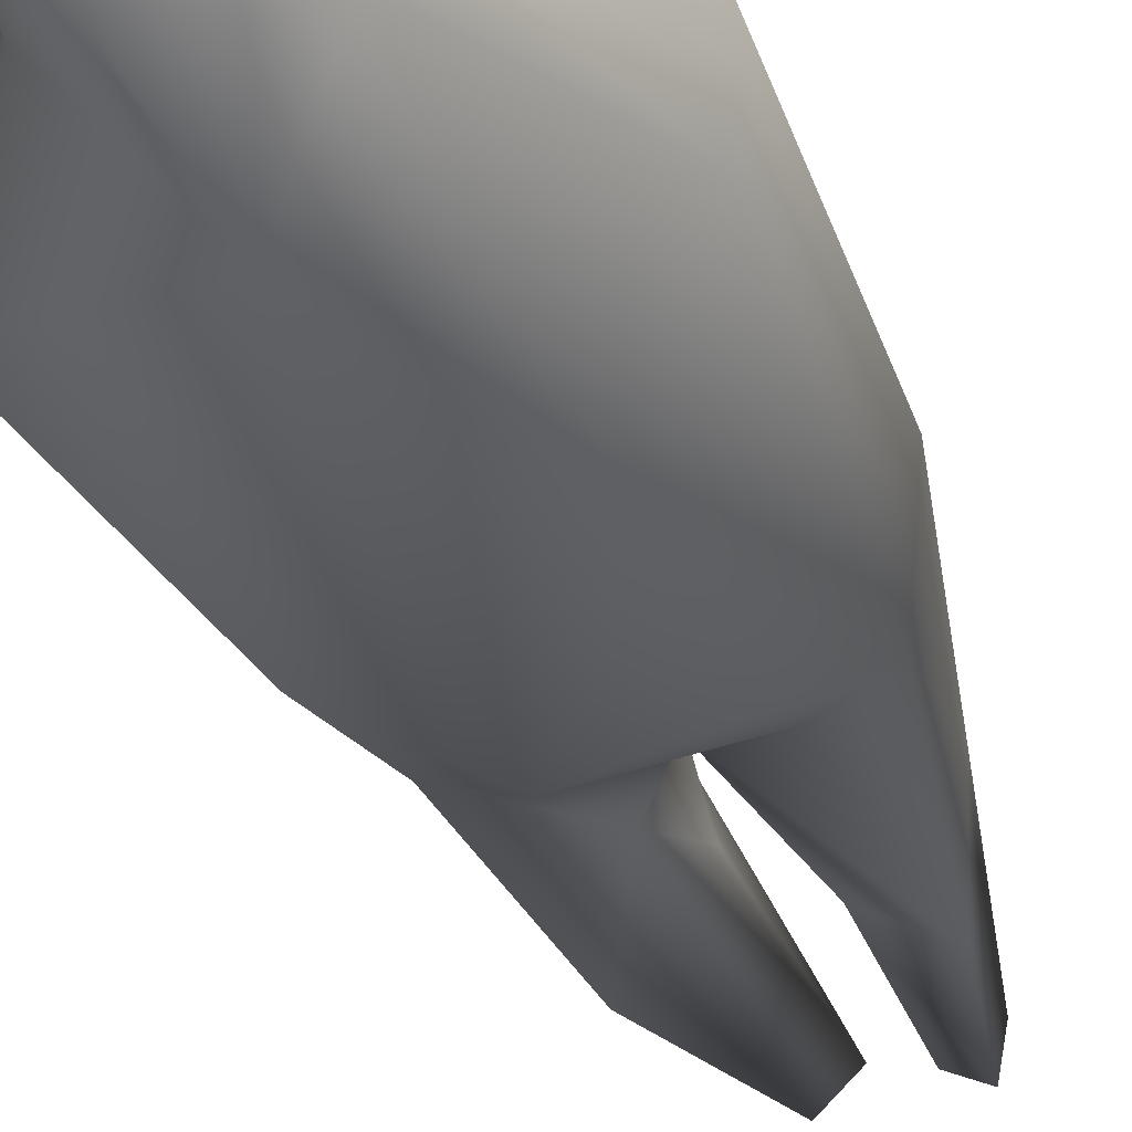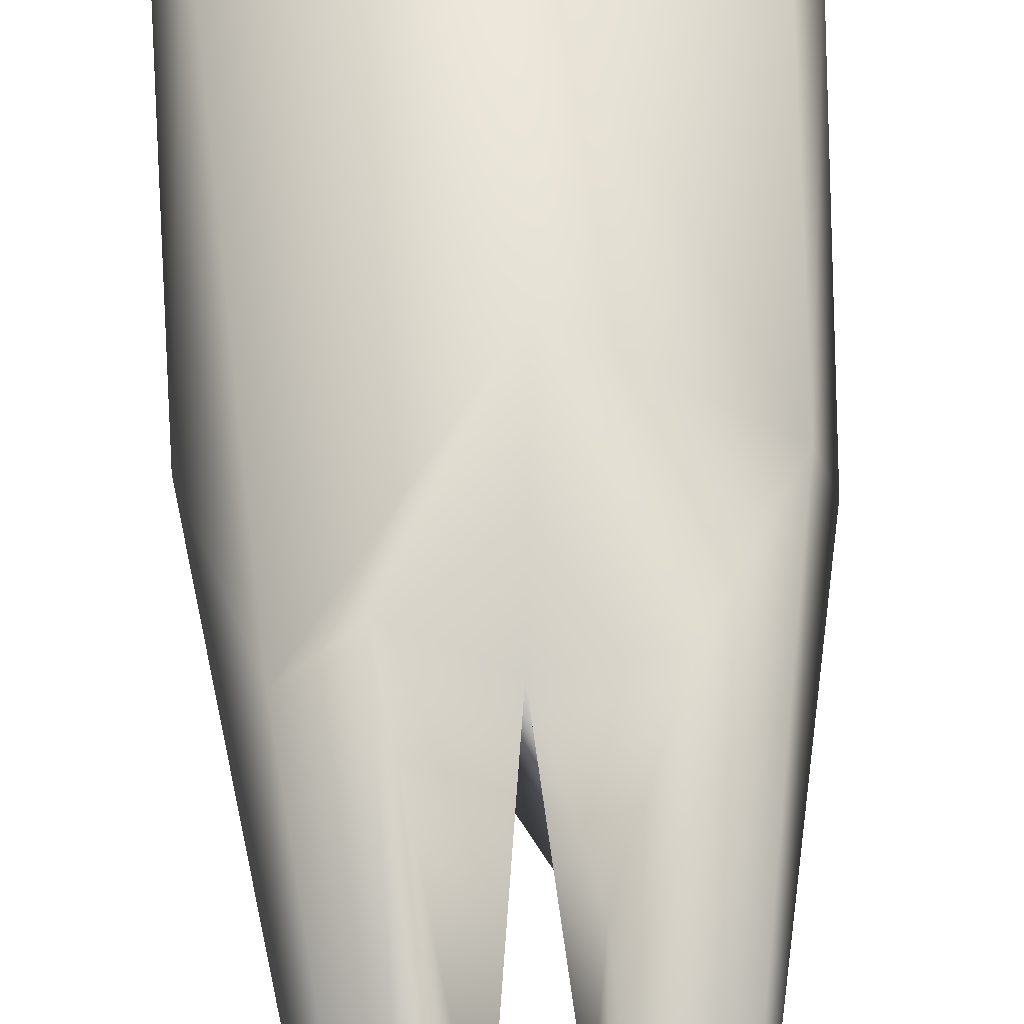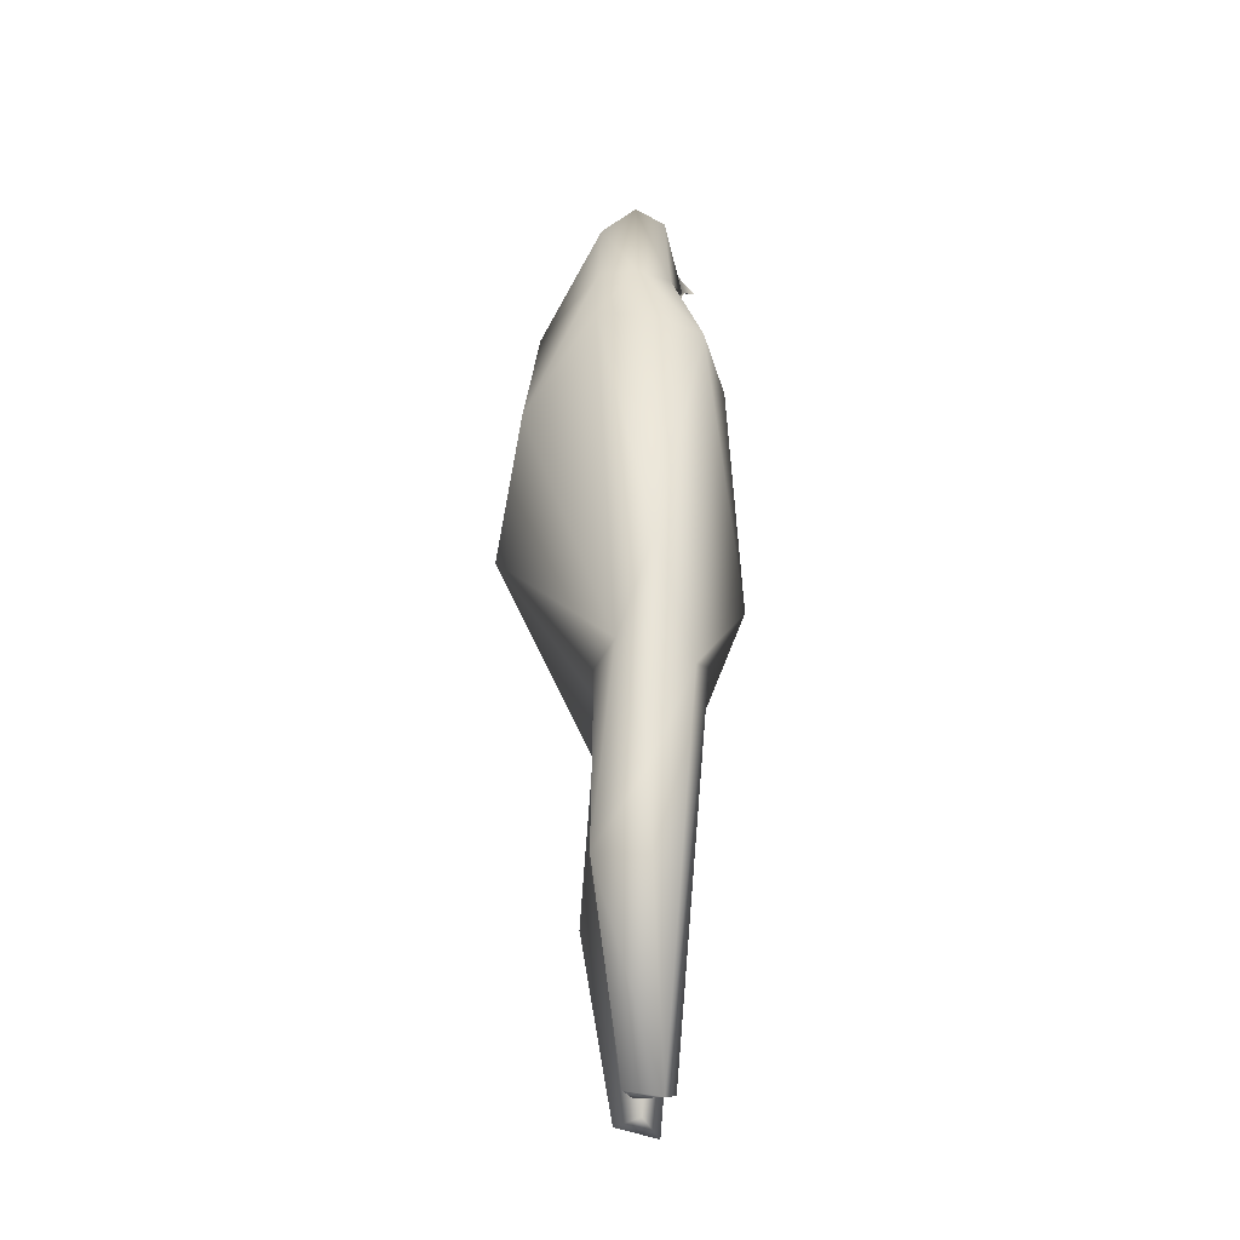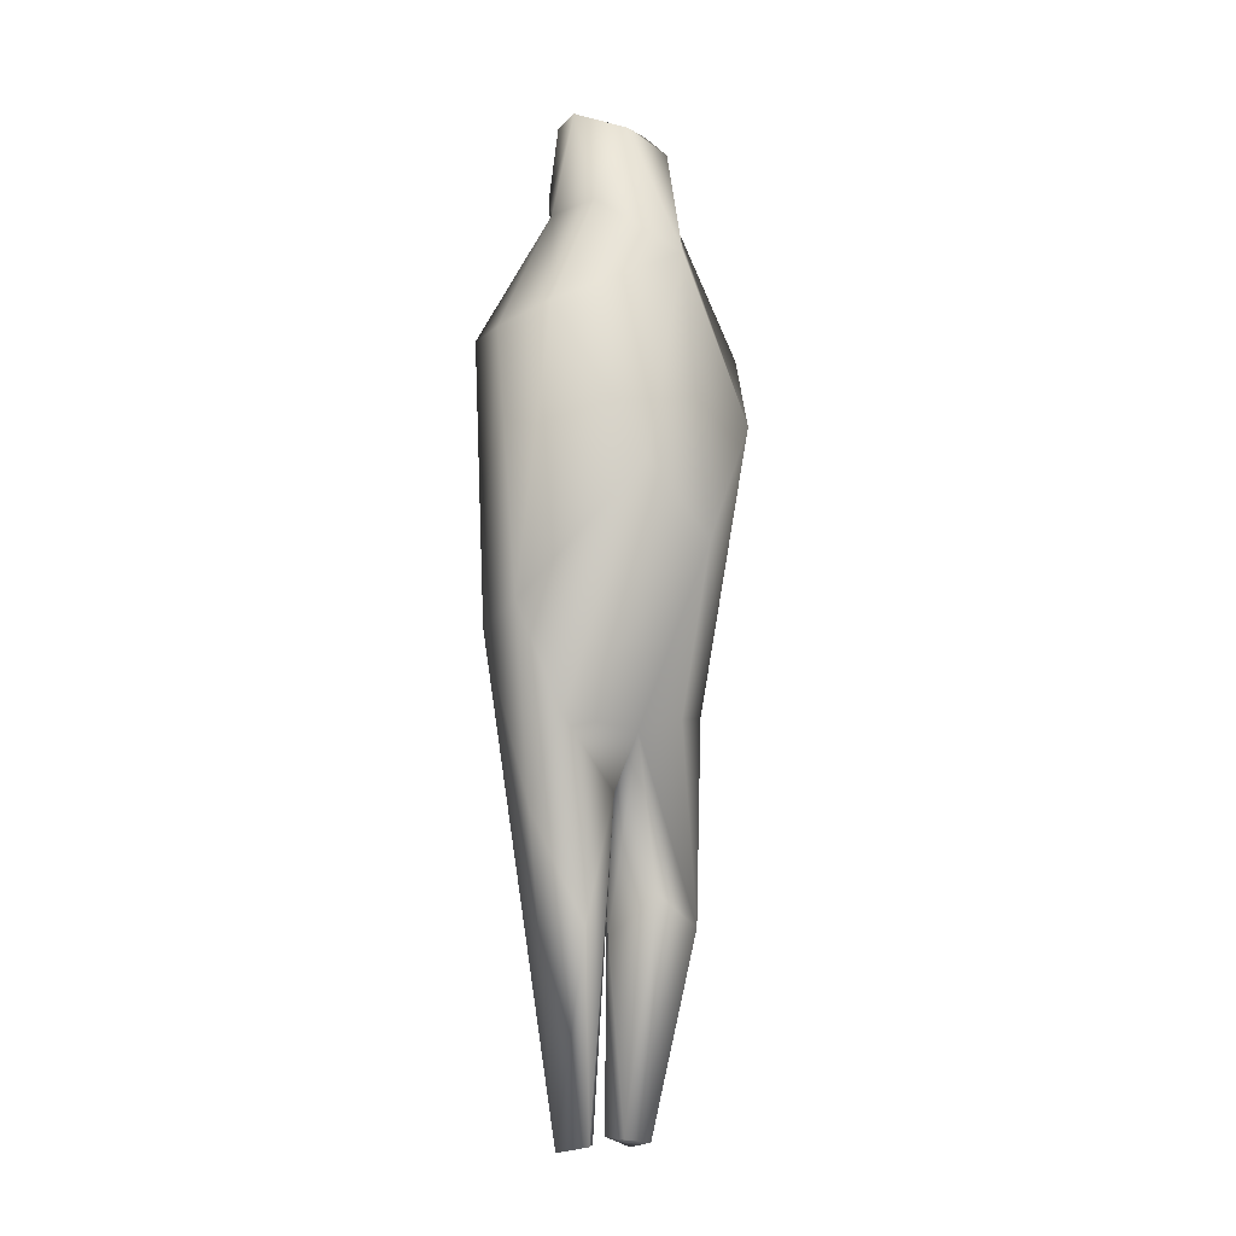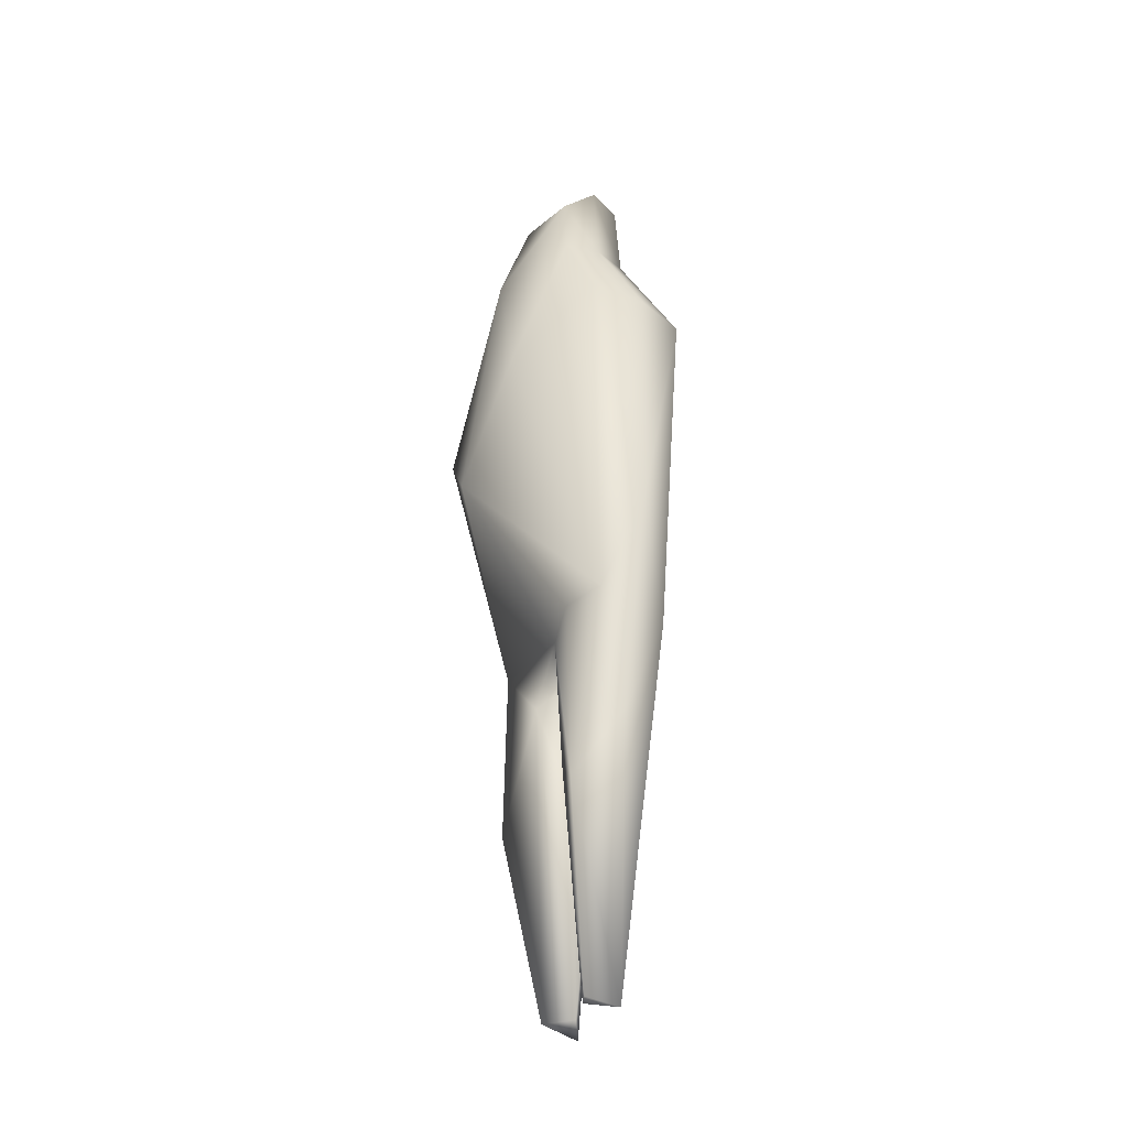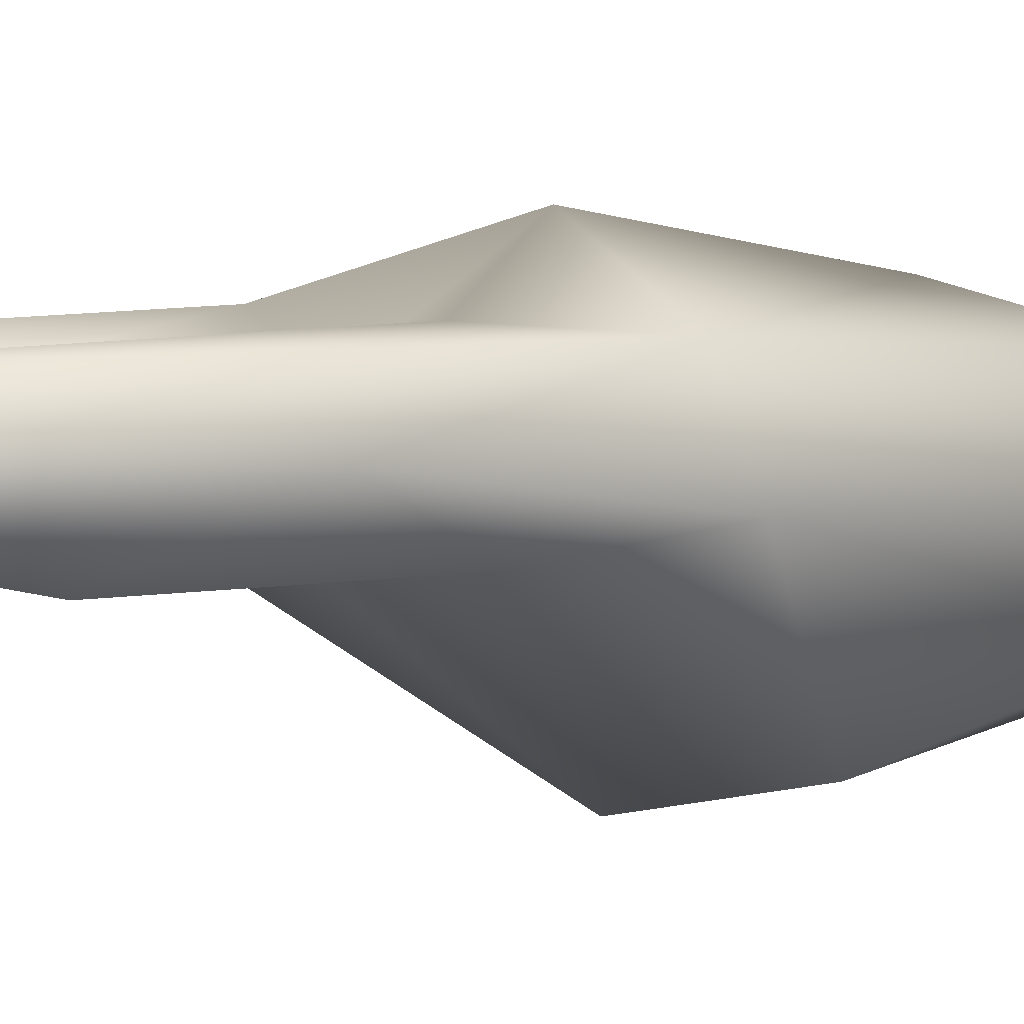
<metadata>
{"format":"obj","ext":"obj","renderer":"f3d","projection":"perspective","resolution":1024,"background":"white","views":[{"elev":-28.7,"azim":-163.2,"up":"+Z"},{"elev":59.3,"azim":-2.2,"up":"+Z"},{"elev":-34.8,"azim":-91.3,"up":"+Y"},{"elev":-8.7,"azim":138.8,"up":"+Y"},{"elev":-34.4,"azim":-114.3,"up":"+Y"},{"elev":-1.1,"azim":43.4,"up":"+Z"}]}
</metadata>
<code>
o Cube.010_Cube.033
v -3.384 5.868 0.3016
v -3.308 6.142 0.1079
v -3.397 6.266 0.3025
v -3.276 6.474 0.2815
v -3.209 6.277 0.4196
v -3.27 5.722 0.3788
v -3.255 6.581 0.2249
v -3.275 5.715 0.2183
v -3.328 5.525 0.2899
v -3.219 5.111 0.3267
v -3.389 6.279 0.2158
v -3.235 5.46 0.2307
v -3.254 5.096 0.3105
v -3.328 5.69 0.3571
v -3.371 6.254 0.378
v -3.34 5.723 0.2468
v -3.272 6.469 0.2211
v -3.248 6.606 0.3281
v -3.261 6.627 0.2804
v -3.202 5.694 0.2327
v -3.299 5.411 0.2146
v -3.215 5.397 0.3145
v -3.247 5.106 0.2576
v -3.21 5.111 0.273
v -3.095 6.063 0.09262
v -2.97 6.267 0.2763
v -2.997 6.268 0.3631
v -3.085 5.703 0.3613
v -3.111 6.503 0.3335
v -3.182 5.707 0.3299
v -3.034 5.577 0.276
v -3.156 5.452 0.2837
v -3.123 5.107 0.2486
v -3.18 6.572 0.3396
v -3.18 6.48 0.3386
v -3.148 5.602 0.2252
v -3.076 5.411 0.2027
v -3.113 5.096 0.3102
v -3.009 5.841 0.3545
v -2.986 5.867 0.2509
v -2.993 6.291 0.1822
v -3.091 6.469 0.3014
v -3.195 5.953 0.07164
v -3.171 5.885 0.4416
v -3.198 6.392 0.1293
v -3.251 6.477 0.3364
v -3.104 6.474 0.2174
v -3.179 6.519 0.3588
v -3.104 6.62 0.2661
v -3.116 6.614 0.3173
v -3.153 6.591 0.1994
v -3.047 5.708 0.2195
v -3.142 5.548 0.3369
v -3.161 5.107 0.2853
v -3.187 6.512 0.3626
v -3.191 6.505 0.38
f 6 44 14
f 2 45 43
f 11 1 3
f 1 15 3
f 2 11 17
f 17 45 2
f 4 11 3
f 4 15 46
f 44 5 15
f 43 8 16
f 18 48 34
f 7 45 17
f 7 4 19
f 19 46 18
f 9 14 1
f 12 22 24
f 22 10 24
f 16 8 21
f 21 20 12
f 10 22 6
f 6 13 10
f 13 14 9
f 13 21 23
f 39 31 40
f 44 28 39
f 41 40 25
f 25 45 41
f 39 40 26
f 42 27 26
f 42 5 27
f 29 5 42
f 5 44 39
f 27 5 39
f 25 40 52
f 52 43 25
f 50 34 29
f 49 29 42
f 30 36 32
f 37 36 52
f 32 36 54
f 53 32 54
f 33 36 37
f 53 38 28
f 38 37 31
f 38 54 33
f 48 55 35
f 1 14 15
f 6 30 44
f 44 15 14
f 2 16 11
f 11 16 1
f 4 17 11
f 4 3 15
f 46 15 5
f 6 22 30
f 16 2 43
f 43 20 8
f 18 46 48
f 34 50 18
f 35 48 46
f 19 18 50
f 7 51 45
f 7 19 51
f 7 17 4
f 19 4 46
f 30 22 20
f 9 1 16
f 16 21 9
f 22 12 20
f 21 8 20
f 23 21 12
f 12 24 23
f 6 14 13
f 13 9 21
f 13 23 24
f 13 24 10
f 31 52 40
f 44 30 28
f 25 43 45
f 26 27 39
f 40 41 26
f 47 41 45
f 42 26 41
f 41 47 42
f 29 46 5
f 28 30 53
f 52 20 43
f 29 34 48
f 29 35 46
f 29 48 35
f 51 47 45
f 49 51 19
f 49 19 50
f 49 47 51
f 42 47 49
f 49 50 29
f 30 20 36
f 30 32 53
f 36 20 52
f 31 37 52
f 33 54 36
f 38 39 28
f 53 54 38
f 38 31 39
f 38 33 37
f 48 56 55
f 48 34 56

</code>
